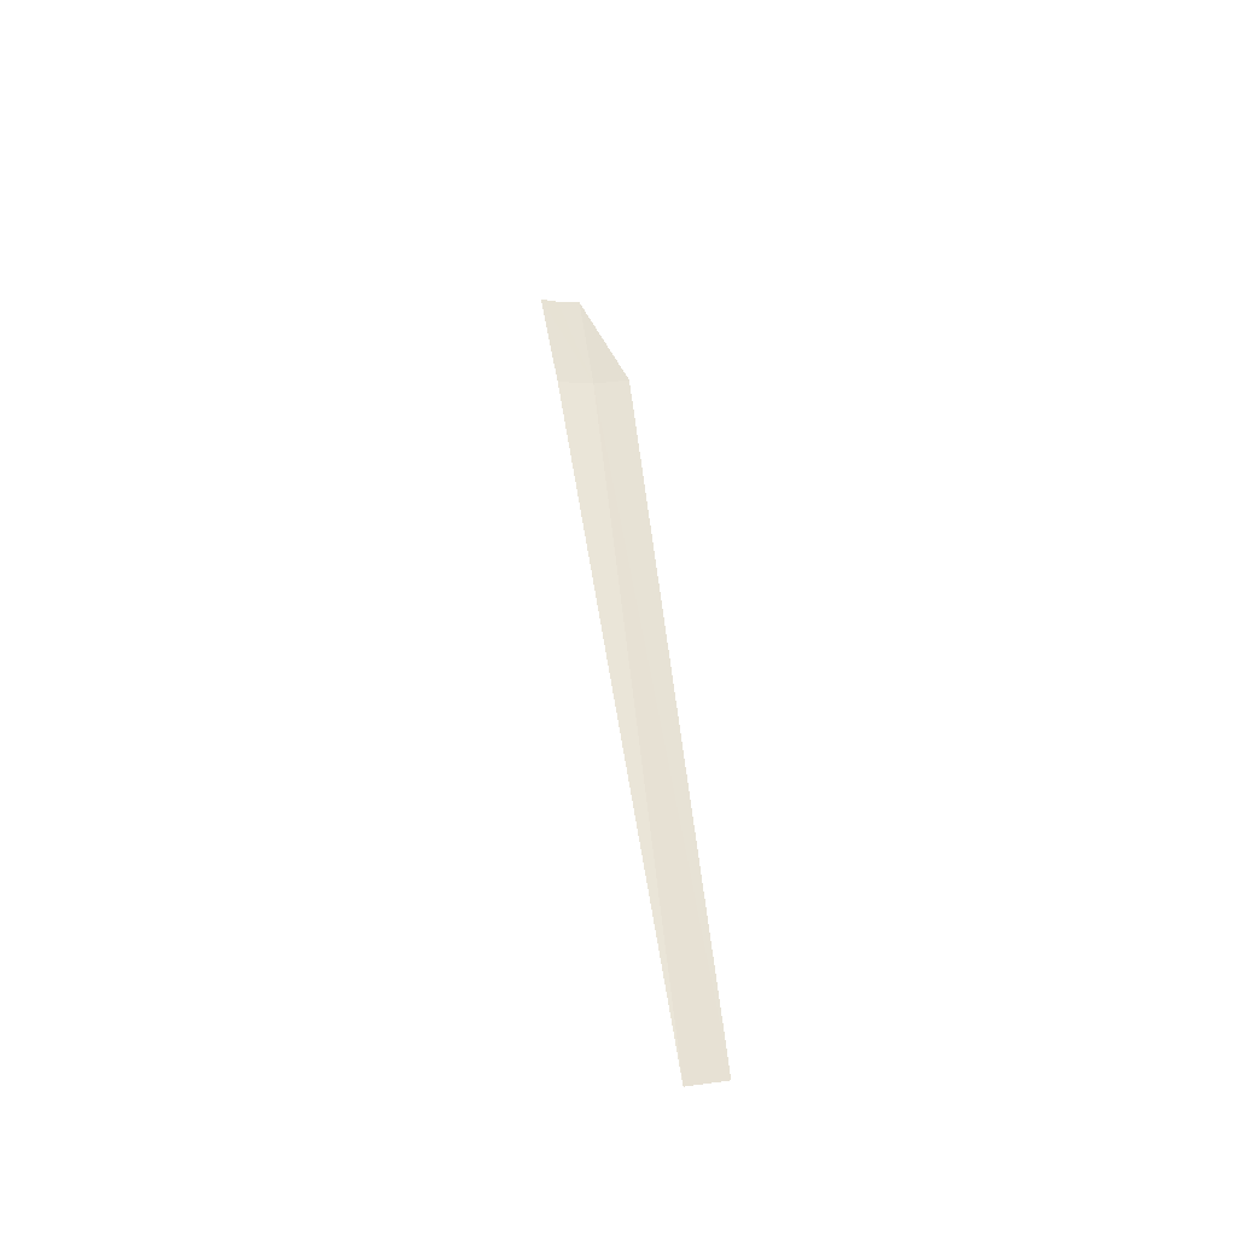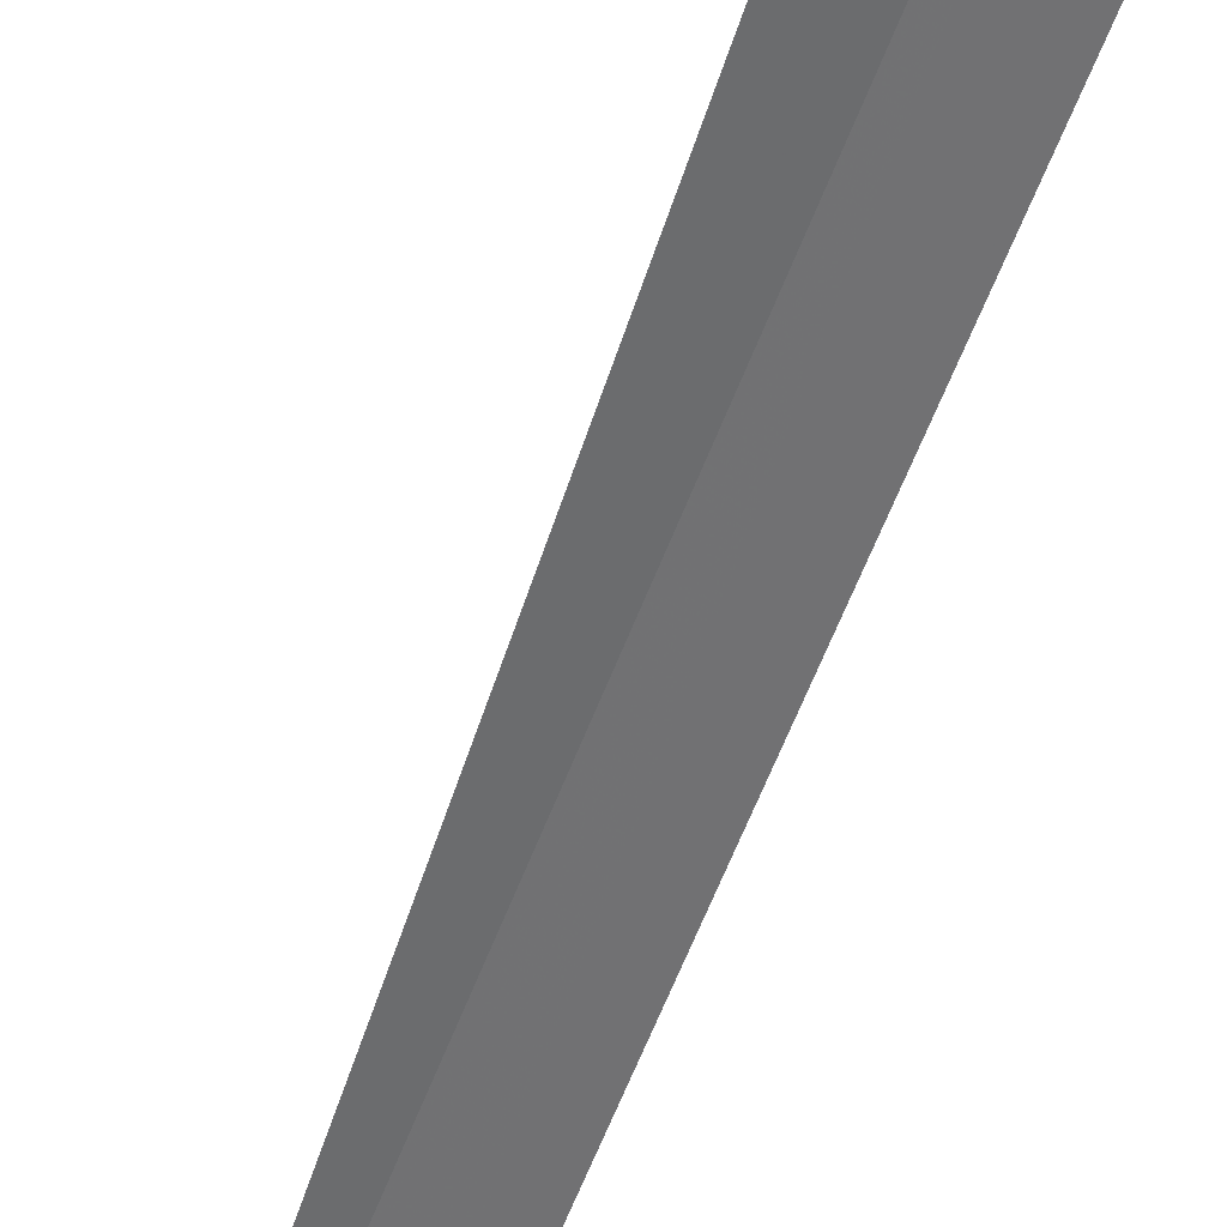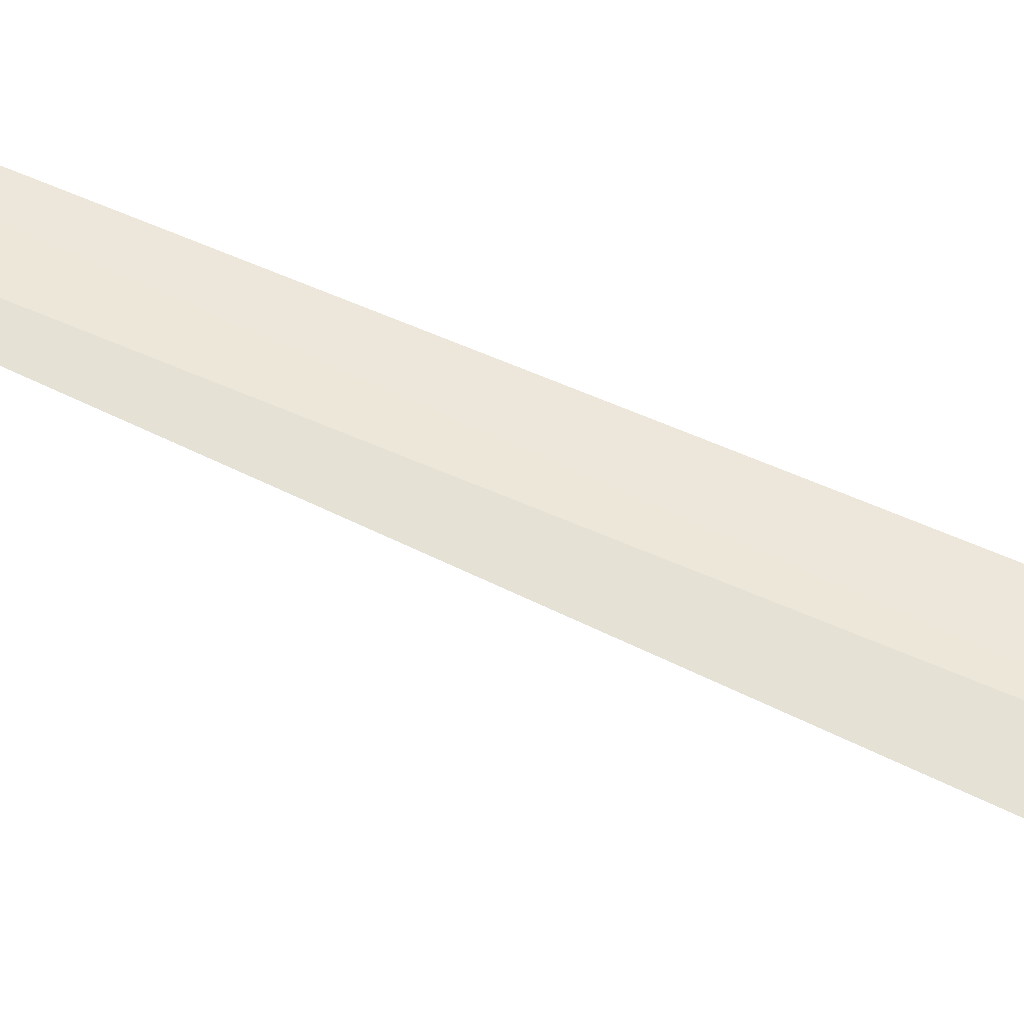
<metadata>
{"format":"obj","ext":"obj","renderer":"f3d","projection":"perspective","resolution":1024,"background":"white","views":[{"elev":-46.7,"azim":-9.1,"up":"+Z"},{"elev":-52.8,"azim":-24.3,"up":"+Y"},{"elev":67.9,"azim":-72.0,"up":"+Y"}]}
</metadata>
<code>
v -637.8 -333.6 -83.68
v -638.1 -333.4 -80.62
v -637.1 -333.8 -83.65
v -638.5 -333.4 -80.67
v -638.5 -333.6 -83.72
v -638.9 -333.3 -80.64
v -636.3 -333.6 -100.1
v -635.7 -333.8 -99.99
f 1 3 2
f 1 2 4
f 1 6 5
f 1 4 6
f 1 7 8
f 1 8 3
f 1 5 7

</code>
